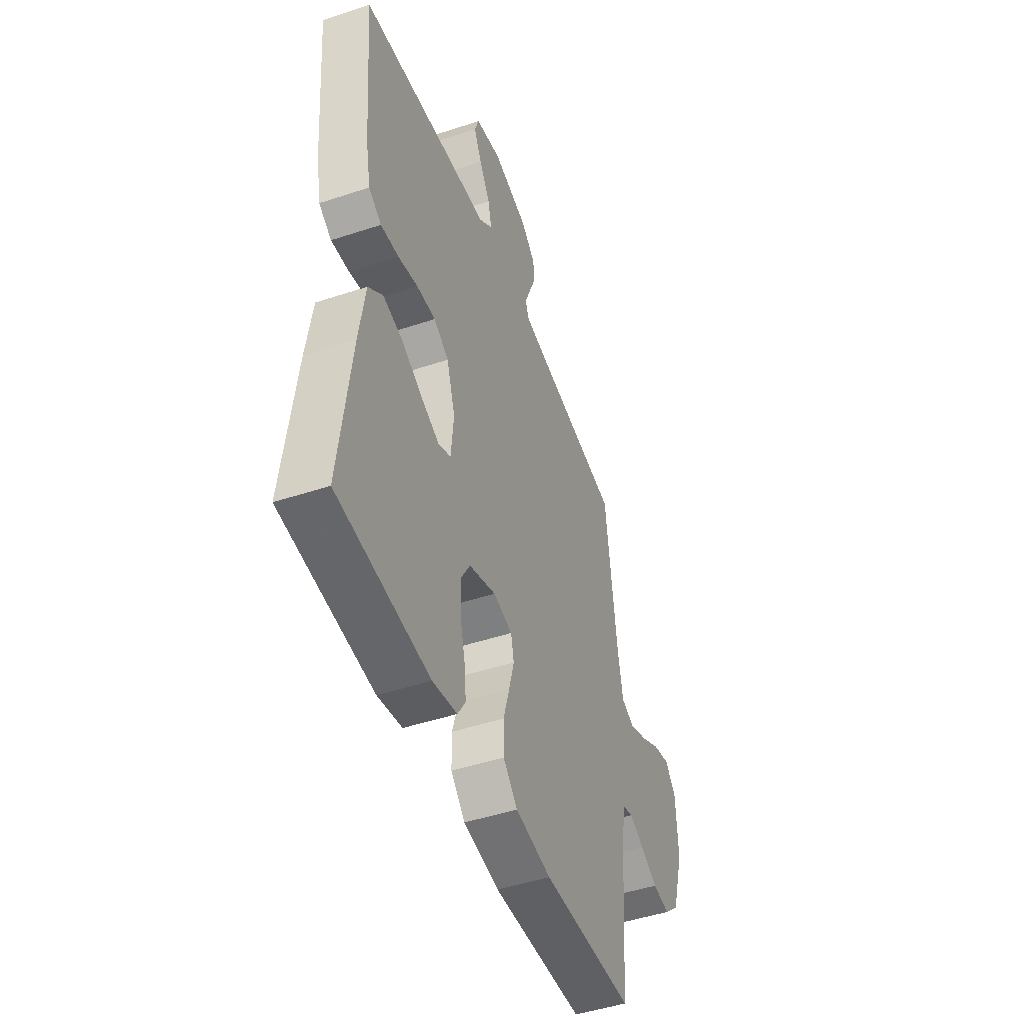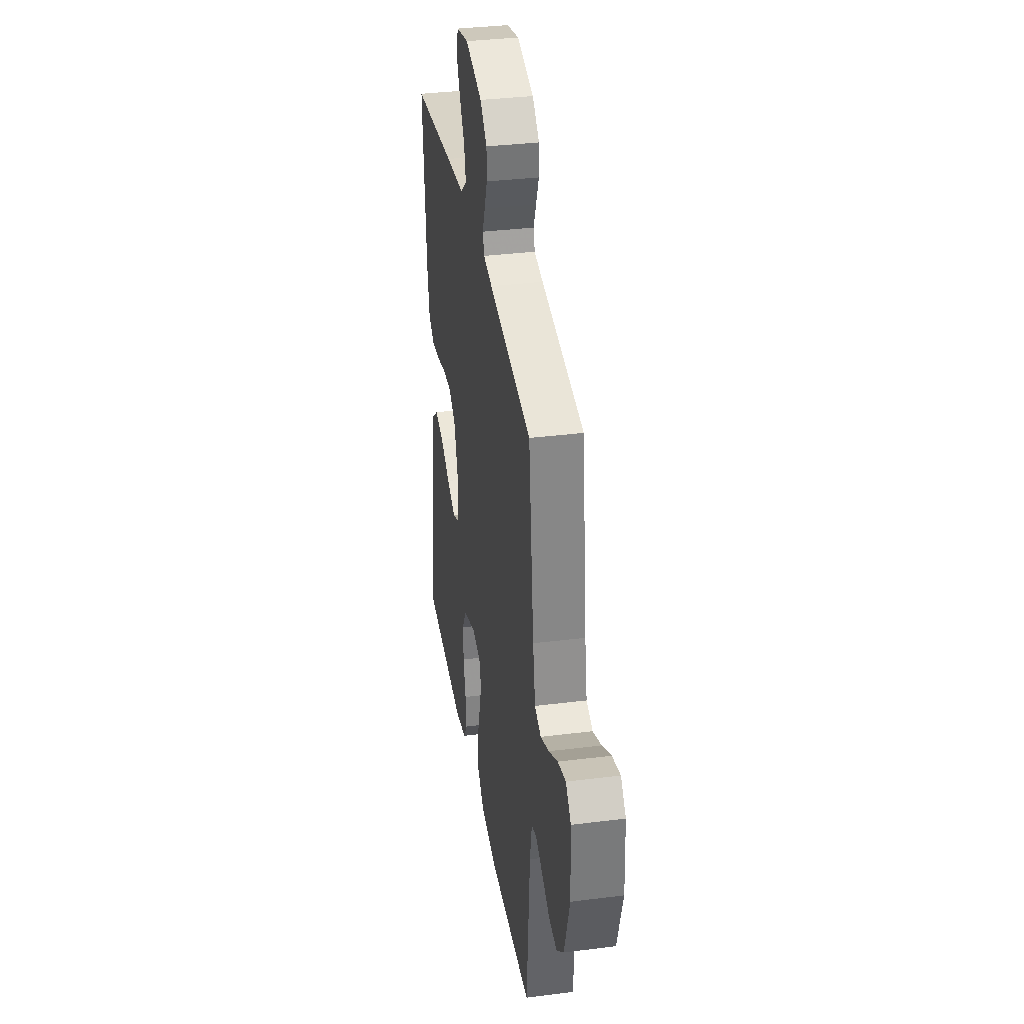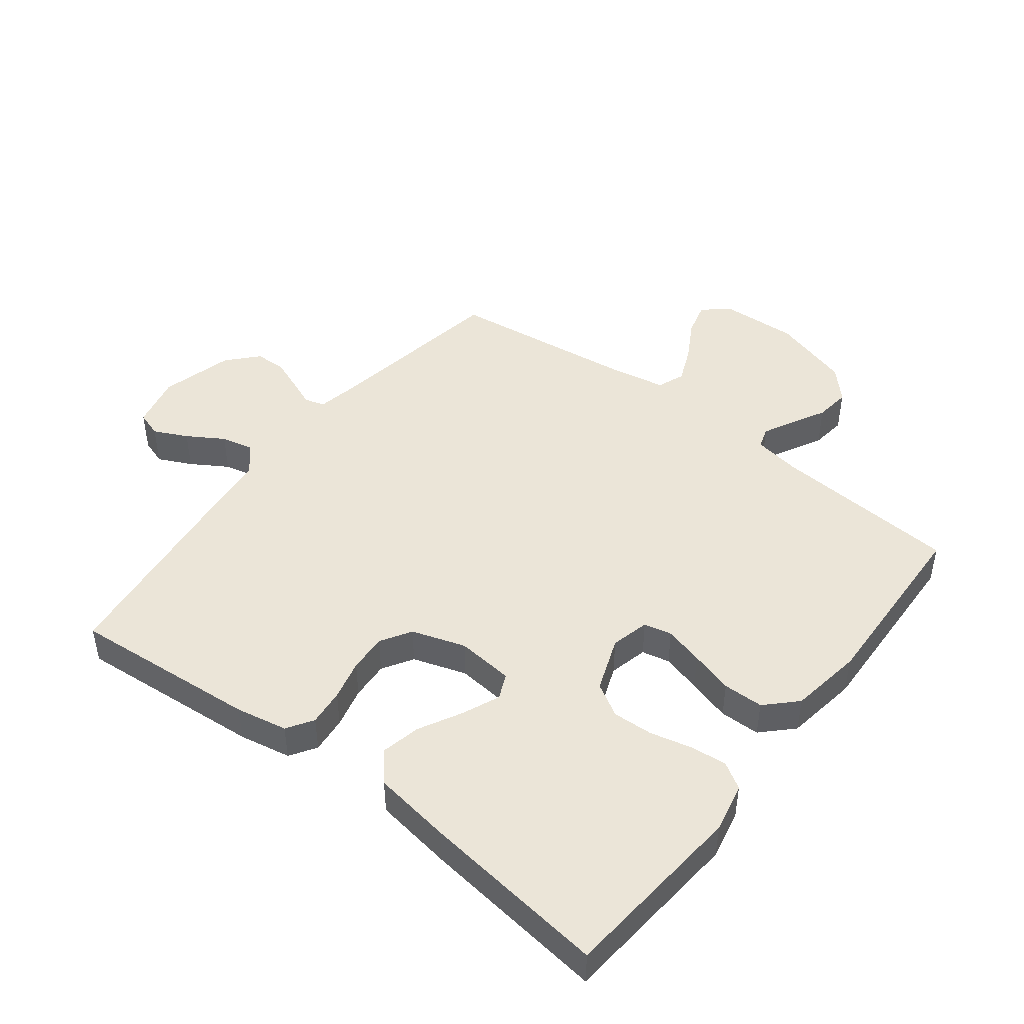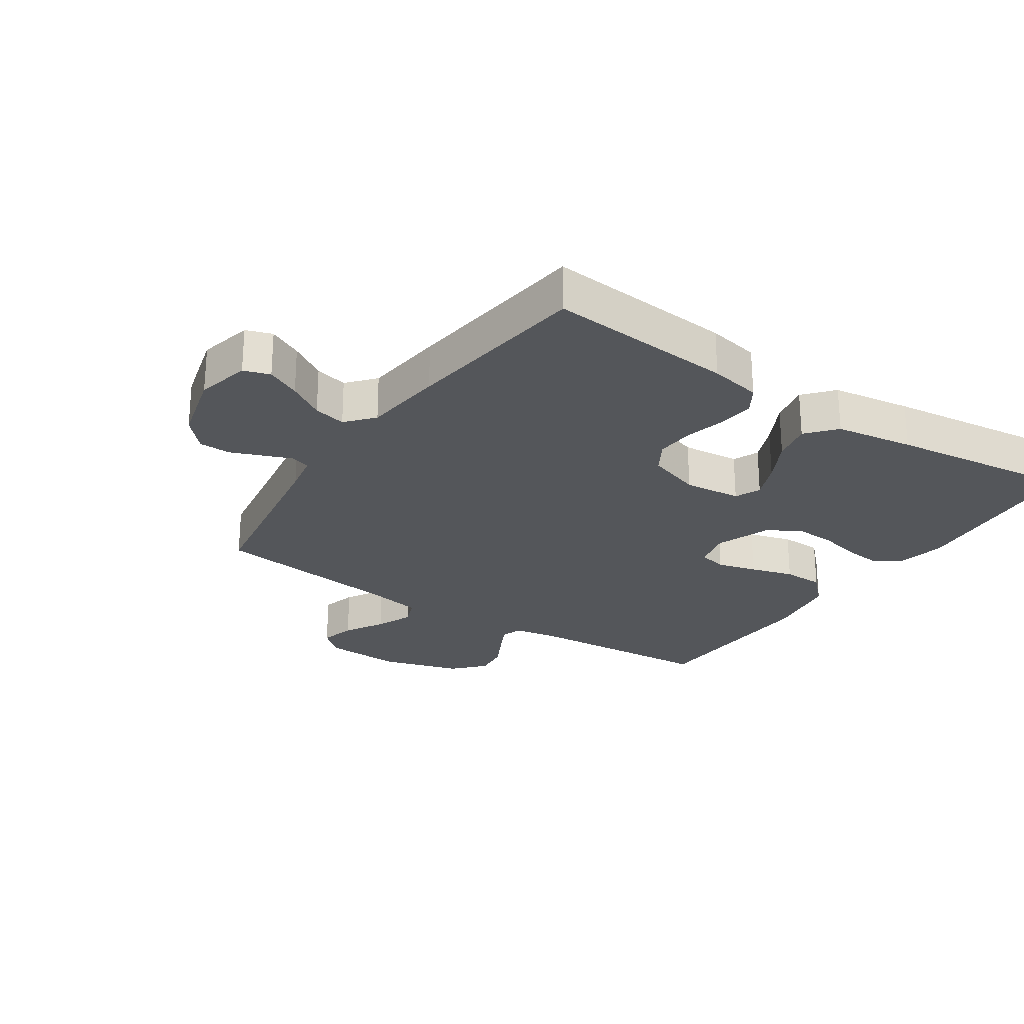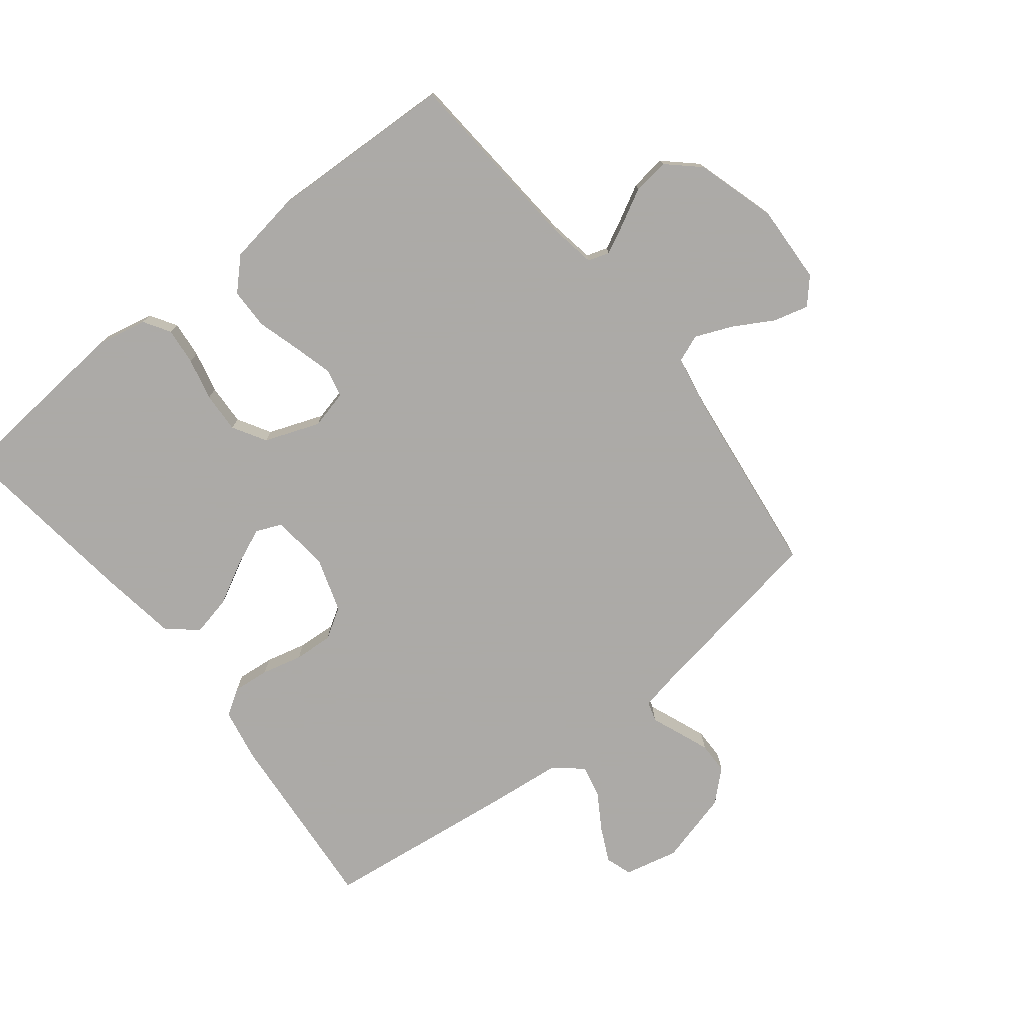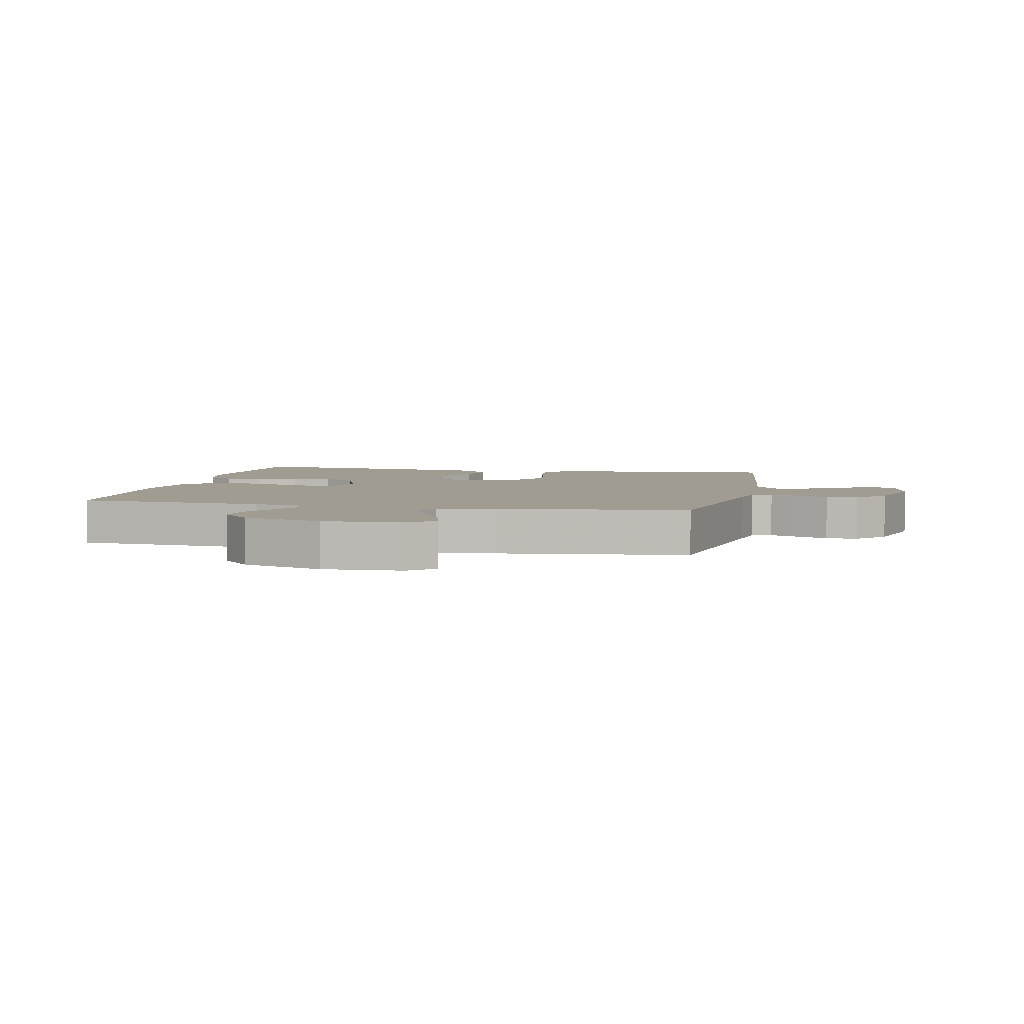
<metadata>
{"format":"obj","ext":"obj","renderer":"f3d","projection":"perspective","resolution":1024,"background":"white","views":[{"elev":-47.5,"azim":110.5,"up":"+Z"},{"elev":35.2,"azim":-99.5,"up":"+Z"},{"elev":45.9,"azim":127.7,"up":"+Y"},{"elev":-25.4,"azim":56.1,"up":"+Y"},{"elev":-76.0,"azim":-141.7,"up":"+Y"},{"elev":4.5,"azim":-78.0,"up":"+Y"}]}
</metadata>
<code>
v -0.5 0.07 -0.5
v -0.522 0.07 -0.2
v -0.535 0.07 -0.124
v -0.569 0.07 -0.113
v -0.617 0.07 -0.137
v -0.673 0.07 -0.167
v -0.73 0.07 -0.174
v -0.78 0.07 -0.128
v -0.818 0.07 0
v -0.812 0.07 0.126
v -0.776 0.07 0.166
v -0.72 0.07 0.151
v -0.657 0.07 0.115
v -0.598 0.07 0.09
v -0.554 0.07 0.107
v -0.537 0.07 0.2
v -0.5 0.07 0.5
v -0.2 0.07 0.549
v -0.138 0.07 0.561
v -0.128 0.07 0.593
v -0.146 0.07 0.638
v -0.166 0.07 0.689
v -0.165 0.07 0.74
v -0.117 0.07 0.784
v 0 0.07 0.815
v 0.086 0.07 0.795
v 0.1 0.07 0.753
v 0.074 0.07 0.699
v 0.038 0.07 0.641
v 0.026 0.07 0.589
v 0.07 0.07 0.551
v 0.2 0.07 0.537
v 0.5 0.07 0.5
v 0.475 0.07 0.2
v 0.459 0.07 0.117
v 0.417 0.07 0.09
v 0.358 0.07 0.096
v 0.293 0.07 0.112
v 0.231 0.07 0.116
v 0.182 0.07 0.086
v 0.154 0.07 0
v 0.163 0.07 -0.092
v 0.204 0.07 -0.11
v 0.265 0.07 -0.084
v 0.333 0.07 -0.048
v 0.397 0.07 -0.034
v 0.444 0.07 -0.074
v 0.463 0.07 -0.2
v 0.5 0.07 -0.5
v 0.2 0.07 -0.526
v 0.12 0.07 -0.509
v 0.094 0.07 -0.467
v 0.1 0.07 -0.408
v 0.116 0.07 -0.341
v 0.119 0.07 -0.276
v 0.088 0.07 -0.223
v 0 0.07 -0.19
v -0.062 0.07 -0.205
v -0.072 0.07 -0.25
v -0.055 0.07 -0.313
v -0.035 0.07 -0.382
v -0.036 0.07 -0.447
v -0.083 0.07 -0.494
v -0.2 0.07 -0.512
v -0.5 0 -0.5
v -0.522 0 -0.2
v -0.535 0 -0.124
v -0.569 0 -0.113
v -0.617 0 -0.137
v -0.673 0 -0.167
v -0.73 0 -0.174
v -0.78 0 -0.128
v -0.818 0 0
v -0.812 0 0.126
v -0.776 0 0.166
v -0.72 0 0.151
v -0.657 0 0.115
v -0.598 0 0.09
v -0.554 0 0.107
v -0.537 0 0.2
v -0.5 0 0.5
v -0.2 0 0.549
v -0.138 0 0.561
v -0.128 0 0.593
v -0.146 0 0.638
v -0.166 0 0.689
v -0.165 0 0.74
v -0.117 0 0.784
v 0 0 0.815
v 0.086 0 0.795
v 0.1 0 0.753
v 0.074 0 0.699
v 0.038 0 0.641
v 0.026 0 0.589
v 0.07 0 0.551
v 0.2 0 0.537
v 0.5 0 0.5
v 0.475 0 0.2
v 0.459 0 0.117
v 0.417 0 0.09
v 0.358 0 0.096
v 0.293 0 0.112
v 0.231 0 0.116
v 0.182 0 0.086
v 0.154 0 0
v 0.163 0 -0.092
v 0.204 0 -0.11
v 0.265 0 -0.084
v 0.333 0 -0.048
v 0.397 0 -0.034
v 0.444 0 -0.074
v 0.463 0 -0.2
v 0.5 0 -0.5
v 0.2 0 -0.526
v 0.12 0 -0.509
v 0.094 0 -0.467
v 0.1 0 -0.408
v 0.116 0 -0.341
v 0.119 0 -0.276
v 0.088 0 -0.223
v 0 0 -0.19
v -0.062 0 -0.205
v -0.072 0 -0.25
v -0.055 0 -0.313
v -0.035 0 -0.382
v -0.036 0 -0.447
v -0.083 0 -0.494
v -0.2 0 -0.512
f 64 1 2
f 63 64 2
f 62 63 2
f 61 62 2
f 60 61 2
f 59 60 2 3
f 58 59 3 4
f 57 58 4
f 52 53 54
f 51 52 54
f 50 51 54
f 49 50 54
f 48 49 54
f 47 48 54
f 46 47 54
f 45 46 54
f 44 45 54
f 43 44 54 55
f 42 43 55 56
f 36 37 38
f 35 36 38
f 34 35 38
f 33 34 38
f 32 33 38
f 31 32 38
f 30 31 38 39
f 27 28 29
f 26 27 29
f 25 26 29
f 24 25 29
f 23 24 29
f 22 23 29
f 21 22 29
f 20 21 29
f 19 20 29 30
f 30 39 40
f 19 30 40
f 18 19 40
f 11 12 13
f 10 11 13
f 9 10 13
f 8 9 13
f 7 8 13
f 6 7 13
f 5 6 13
f 4 5 13 14
f 57 4 14 15
f 57 15 16
f 56 57 16
f 42 56 16
f 41 42 16
f 18 40 41
f 17 18 41
f 16 17 41
f 66 65 128
f 66 128 127
f 66 127 126
f 66 126 125
f 66 125 124
f 67 66 124 123
f 68 67 123 122
f 68 122 121
f 118 117 116
f 118 116 115
f 118 115 114
f 118 114 113
f 118 113 112
f 118 112 111
f 118 111 110
f 118 110 109
f 118 109 108
f 119 118 108 107
f 120 119 107 106
f 102 101 100
f 102 100 99
f 102 99 98
f 102 98 97
f 102 97 96
f 102 96 95
f 103 102 95 94
f 93 92 91
f 93 91 90
f 93 90 89
f 93 89 88
f 93 88 87
f 93 87 86
f 93 86 85
f 93 85 84
f 94 93 84 83
f 104 103 94
f 104 94 83
f 104 83 82
f 77 76 75
f 77 75 74
f 77 74 73
f 77 73 72
f 77 72 71
f 77 71 70
f 77 70 69
f 78 77 69 68
f 79 78 68 121
f 80 79 121
f 80 121 120
f 80 120 106
f 80 106 105
f 105 104 82
f 105 82 81
f 105 81 80
f 1 65 66 2
f 2 66 67 3
f 3 67 68 4
f 4 68 69 5
f 5 69 70 6
f 6 70 71 7
f 7 71 72 8
f 8 72 73 9
f 9 73 74 10
f 10 74 75 11
f 11 75 76 12
f 12 76 77 13
f 13 77 78 14
f 14 78 79 15
f 15 79 80 16
f 16 80 81 17
f 17 81 82 18
f 18 82 83 19
f 19 83 84 20
f 20 84 85 21
f 21 85 86 22
f 22 86 87 23
f 23 87 88 24
f 24 88 89 25
f 25 89 90 26
f 26 90 91 27
f 27 91 92 28
f 28 92 93 29
f 29 93 94 30
f 30 94 95 31
f 31 95 96 32
f 32 96 97 33
f 33 97 98 34
f 34 98 99 35
f 35 99 100 36
f 36 100 101 37
f 37 101 102 38
f 38 102 103 39
f 39 103 104 40
f 40 104 105 41
f 41 105 106 42
f 42 106 107 43
f 43 107 108 44
f 44 108 109 45
f 45 109 110 46
f 46 110 111 47
f 47 111 112 48
f 48 112 113 49
f 49 113 114 50
f 50 114 115 51
f 51 115 116 52
f 52 116 117 53
f 53 117 118 54
f 54 118 119 55
f 55 119 120 56
f 56 120 121 57
f 57 121 122 58
f 58 122 123 59
f 59 123 124 60
f 60 124 125 61
f 61 125 126 62
f 62 126 127 63
f 63 127 128 64
f 64 128 65 1

</code>
